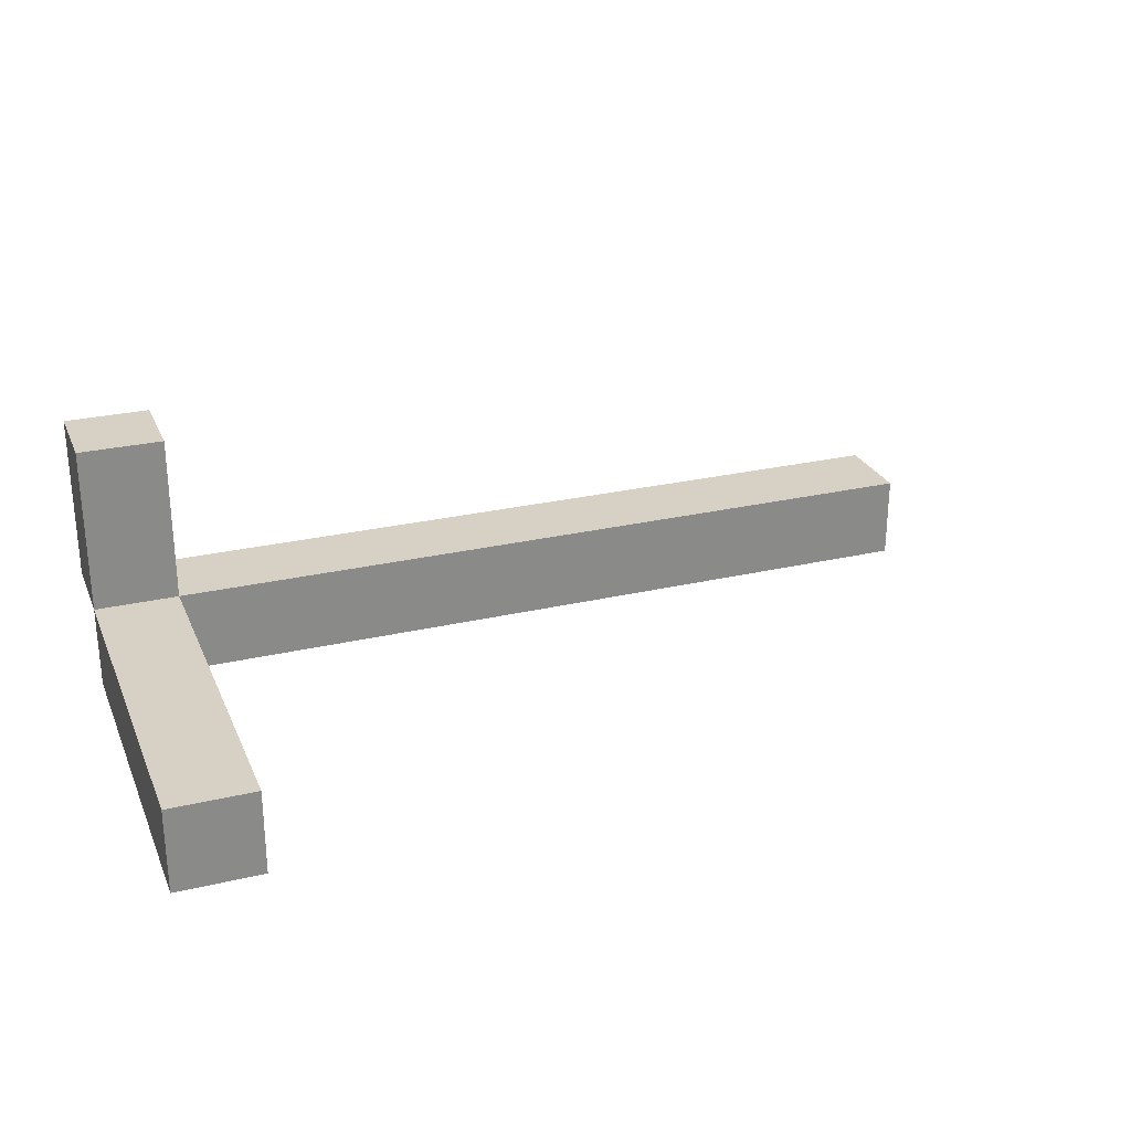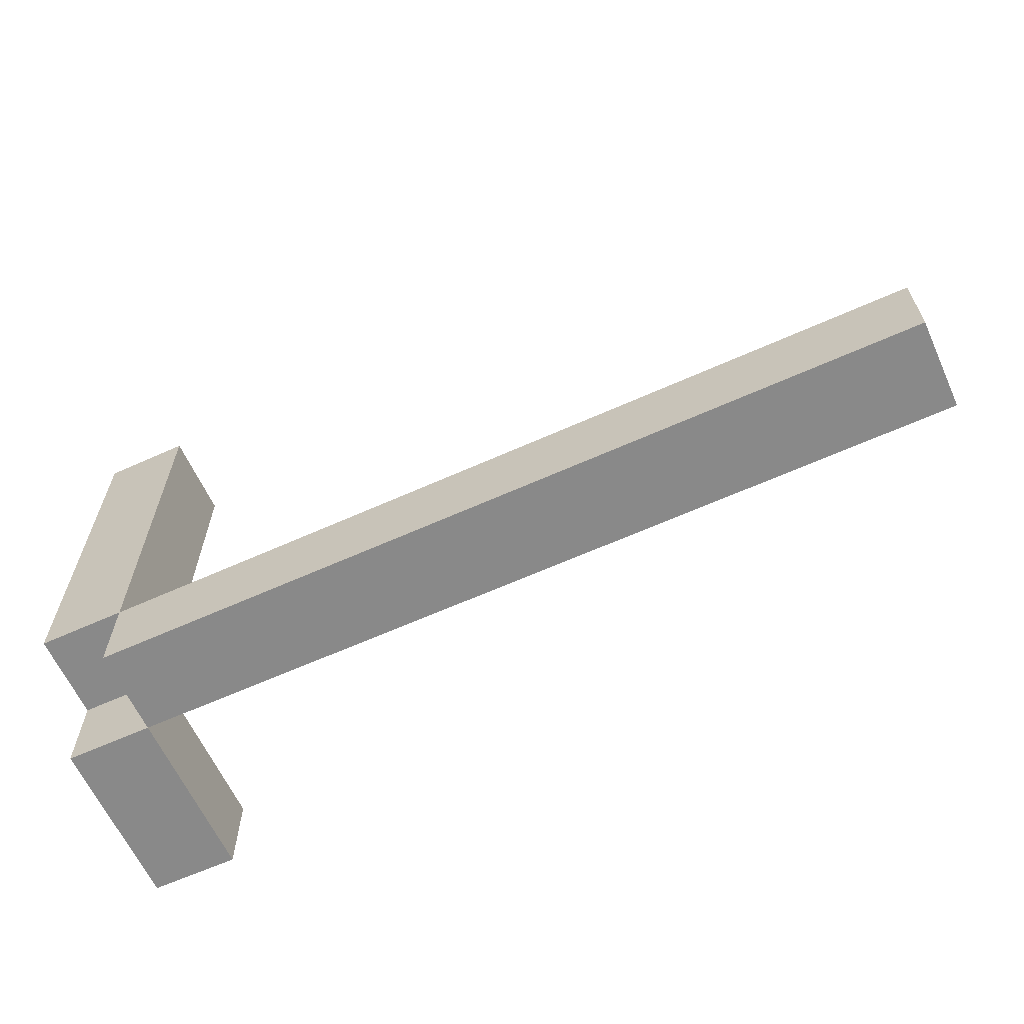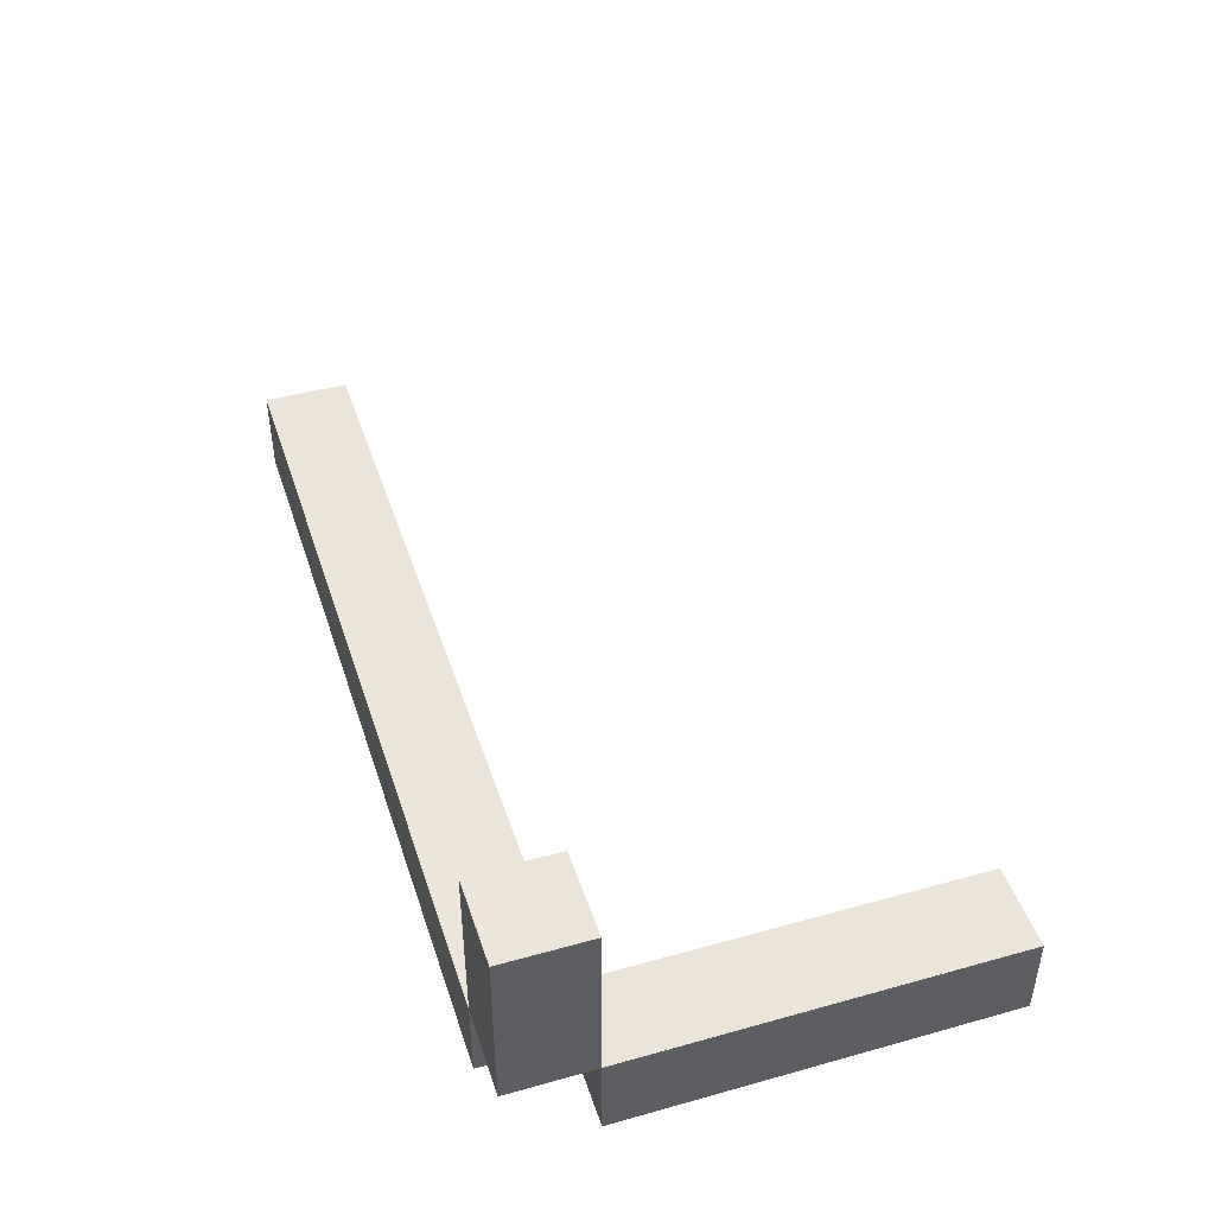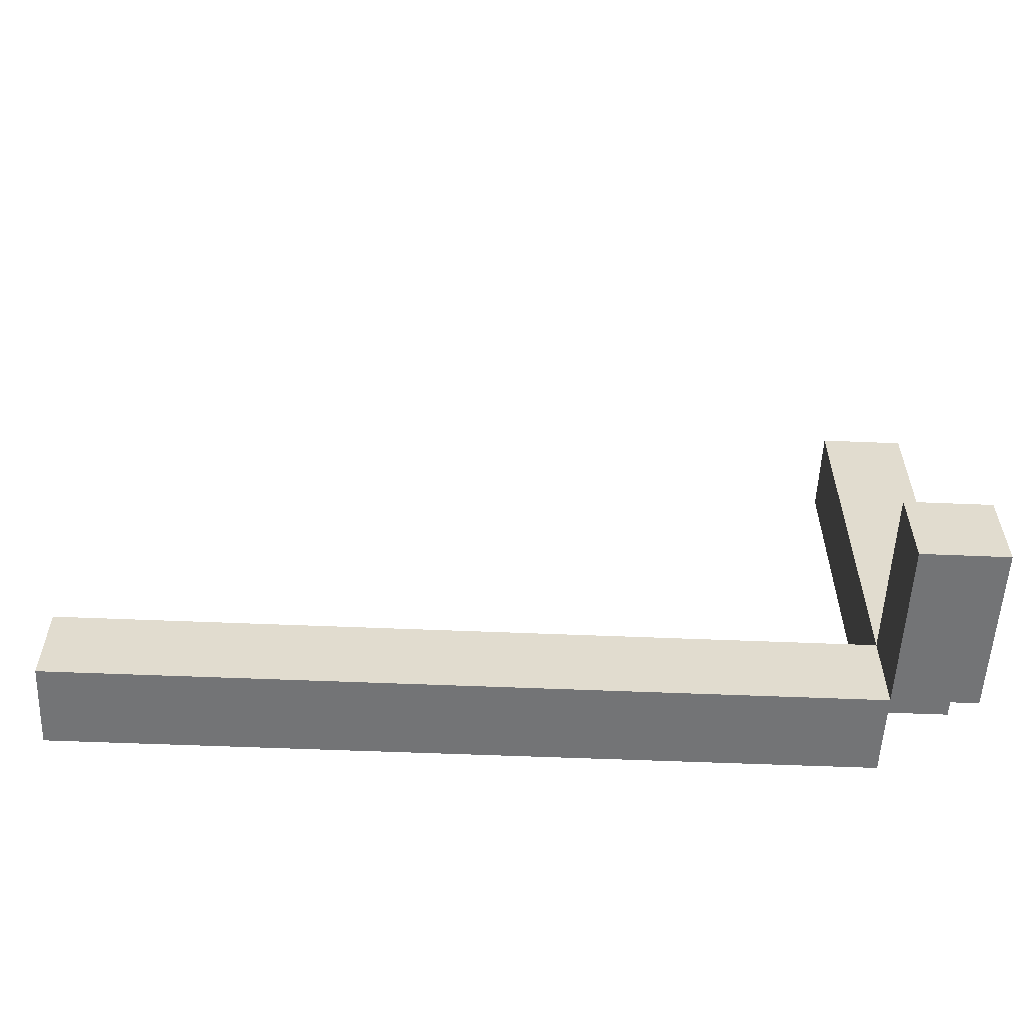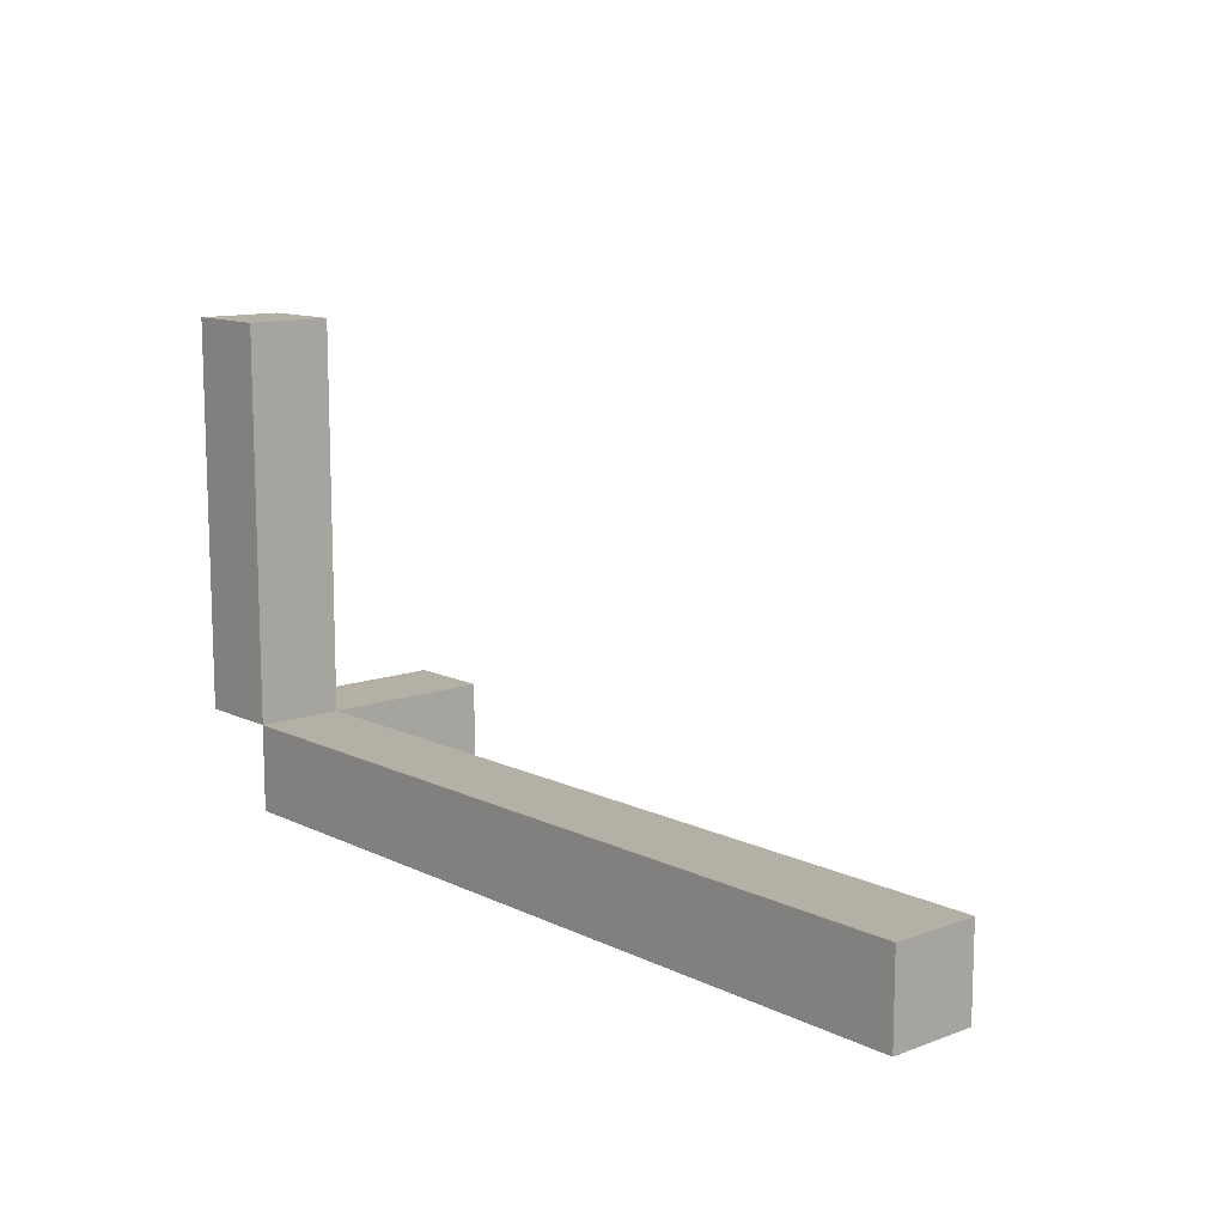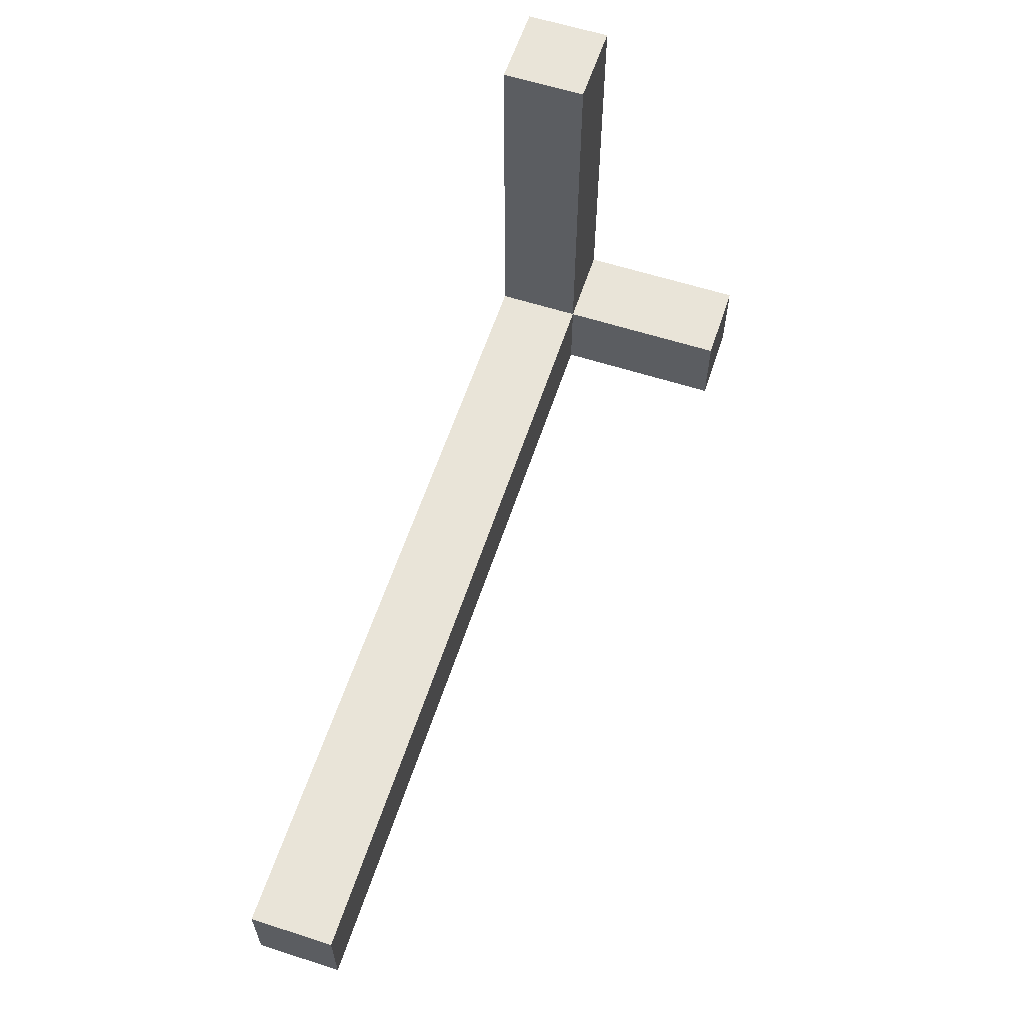
<metadata>
{"format":"obj","ext":"obj","renderer":"f3d","projection":"perspective","resolution":1024,"background":"white","views":[{"elev":26.6,"azim":159.9,"up":"+Z"},{"elev":-63.0,"azim":-155.5,"up":"+Y"},{"elev":44.8,"azim":72.1,"up":"+Z"},{"elev":-56.1,"azim":-2.5,"up":"+Y"},{"elev":11.7,"azim":-131.2,"up":"+Y"},{"elev":60.2,"azim":-71.8,"up":"+Y"}]}
</metadata>
<code>
o Cube
v -0.2 -0.2 -0.2
v -0.2 0.2 -0.2
v -0.2 -0.2 0.2
v -0.2 0.2 0.2
v -4 -0.2 -0.2
v -4 0.2 -0.2
v -4 -0.2 0.2
v -4 0.2 0.2
v 0.2 2 -0.2
v -0.2 2 -0.2
v 0.2 2 0.2
v -0.2 2 0.2
v 0.2 0.2 -0.2
v -0.2 0.2 -0.2
v 0.2 0.2 0.2
v -0.2 0.2 0.2
v -0.2 -0.2 0.2
v -0.2 0.2 0.2
v 0.2 -0.2 0.2
v 0.2 0.2 0.2
v -0.2 -0.2 1
v -0.2 0.2 1
v 0.2 -0.2 1
v 0.2 0.2 1
f 2 3 1
f 4 7 3
f 8 5 7
f 6 1 5
f 7 1 3
f 4 6 8
f 10 11 9
f 12 15 11
f 16 13 15
f 14 9 13
f 15 9 11
f 12 14 16
f 18 19 17
f 20 23 19
f 24 21 23
f 22 17 21
f 23 17 19
f 20 22 24
f 2 4 3
f 8 6 5
f 6 2 1
f 7 5 1
f 4 2 6
f 10 12 11
f 14 10 9
f 15 13 9
f 12 10 14
f 18 20 19
f 20 24 23
f 22 18 17
f 23 21 17
f 20 18 22
f 4 8 7
f 16 14 13
f 24 22 21
f 12 16 15

</code>
